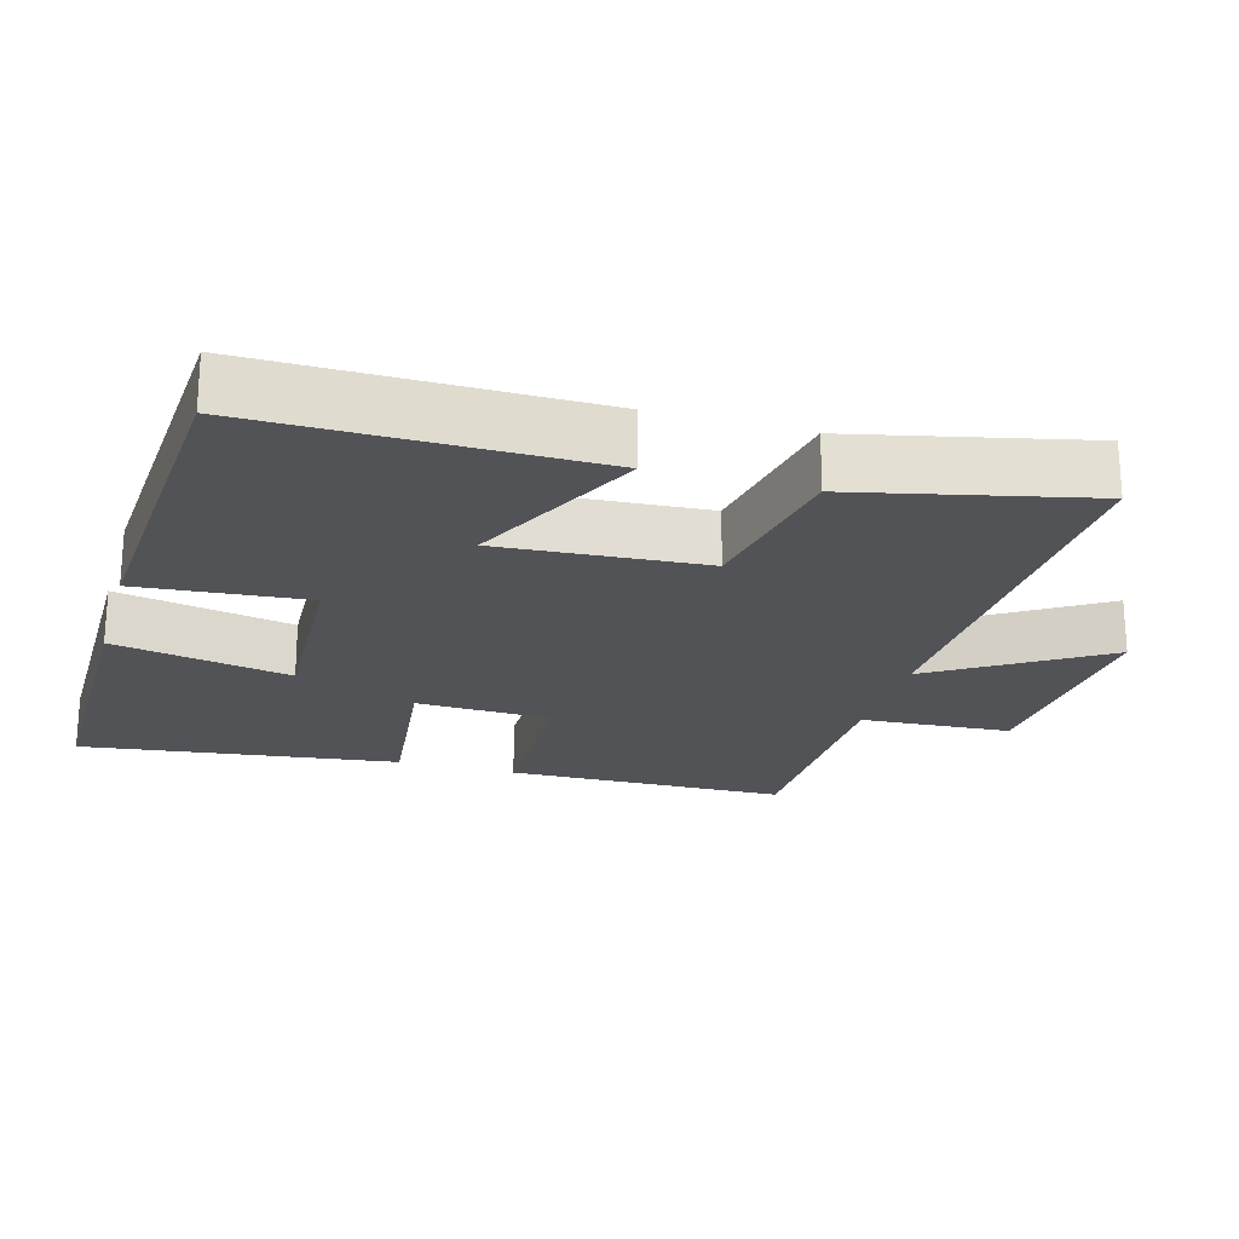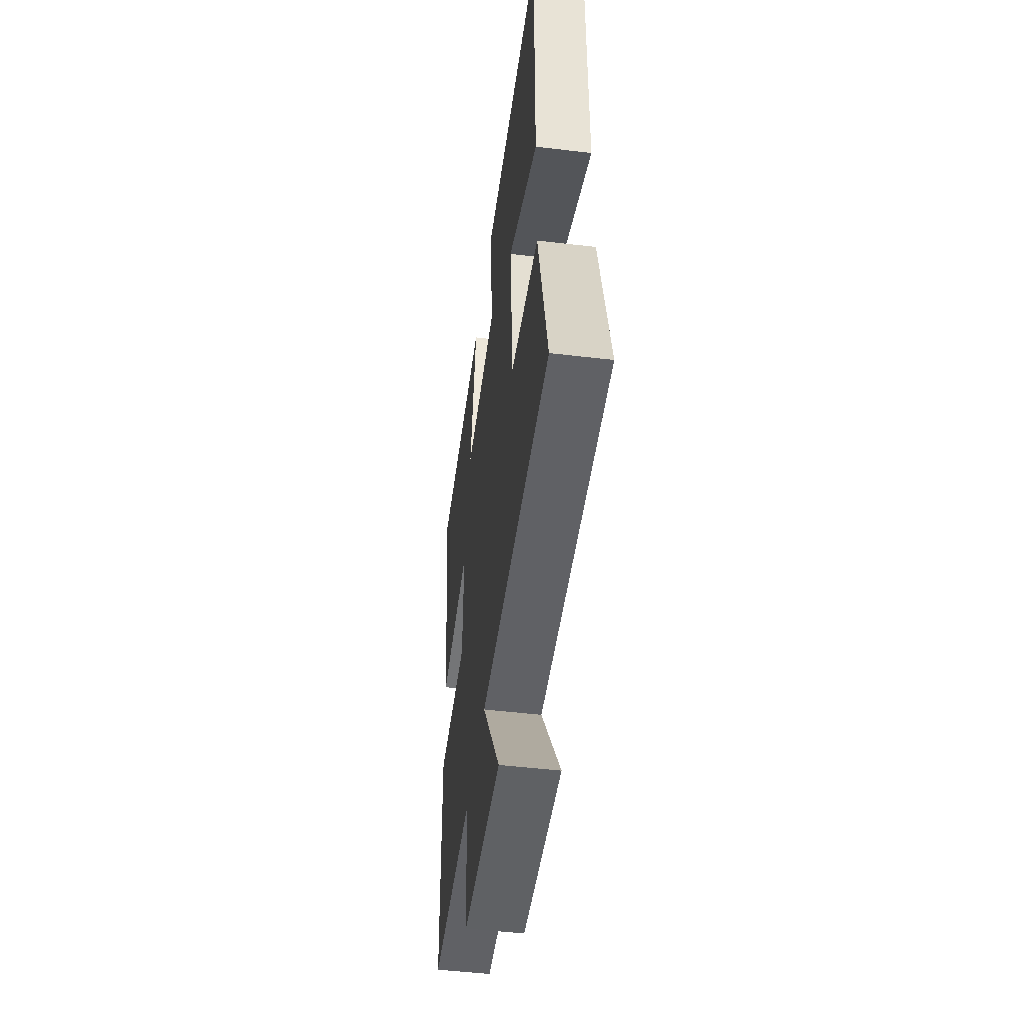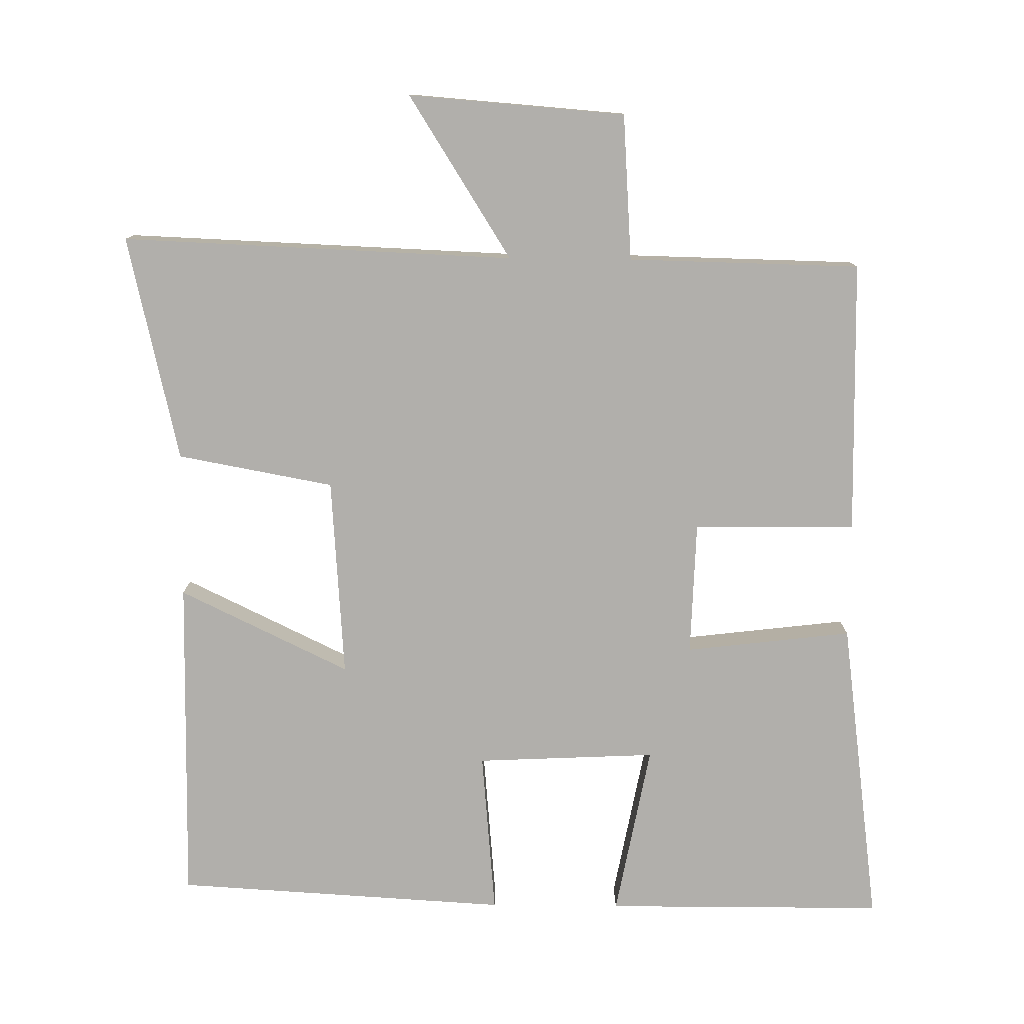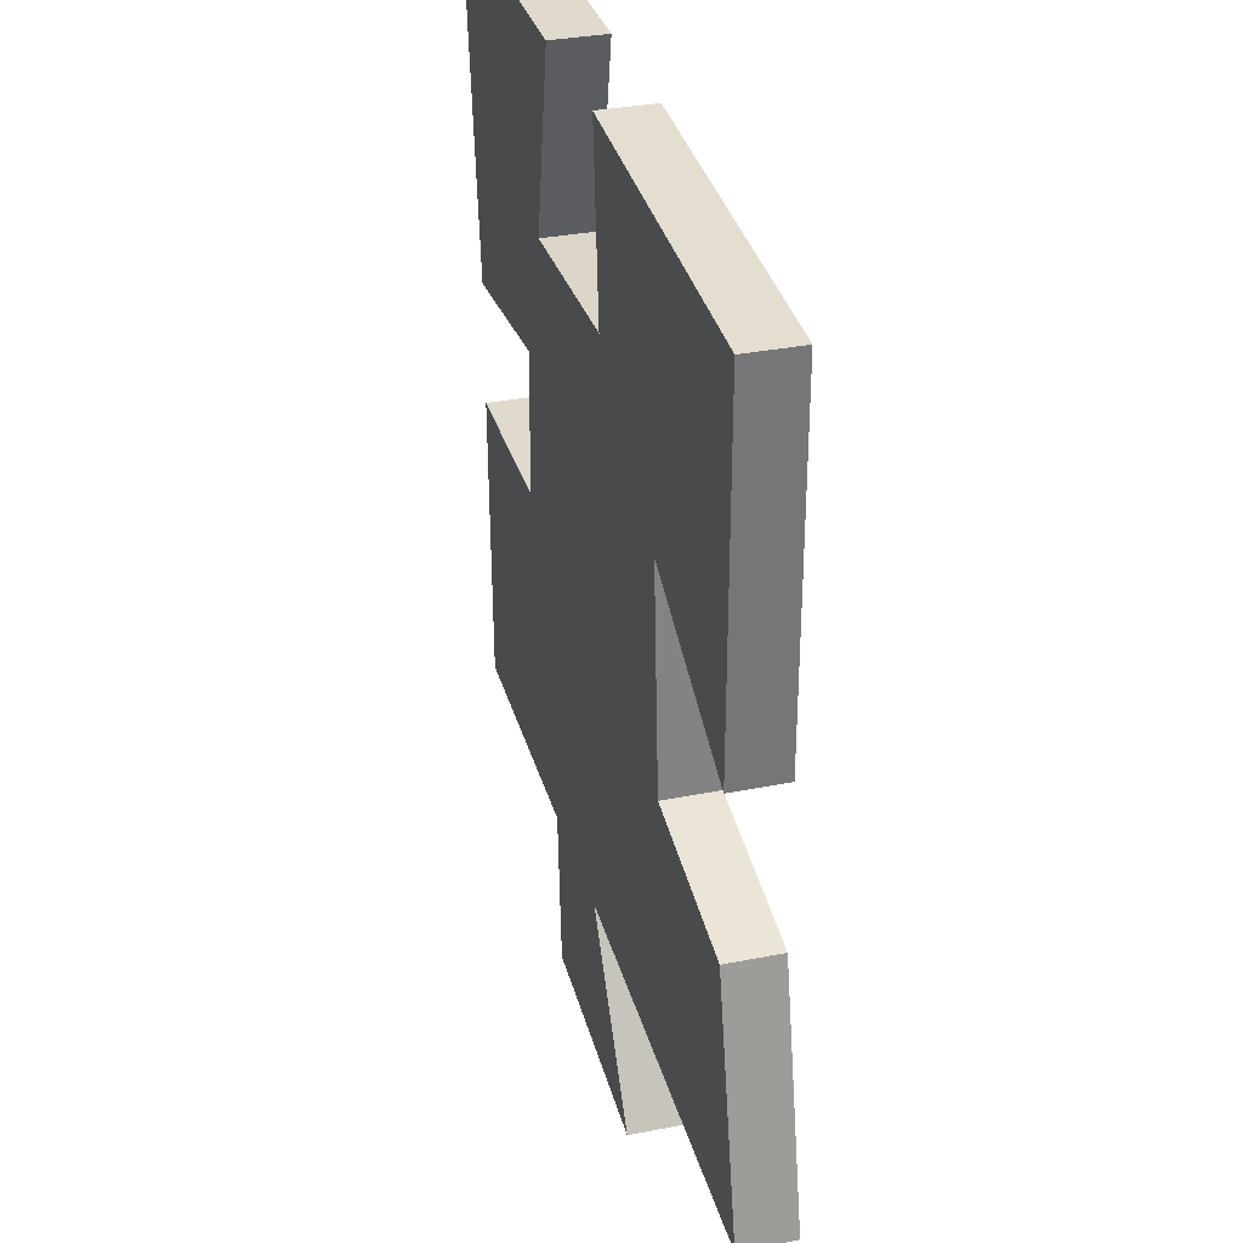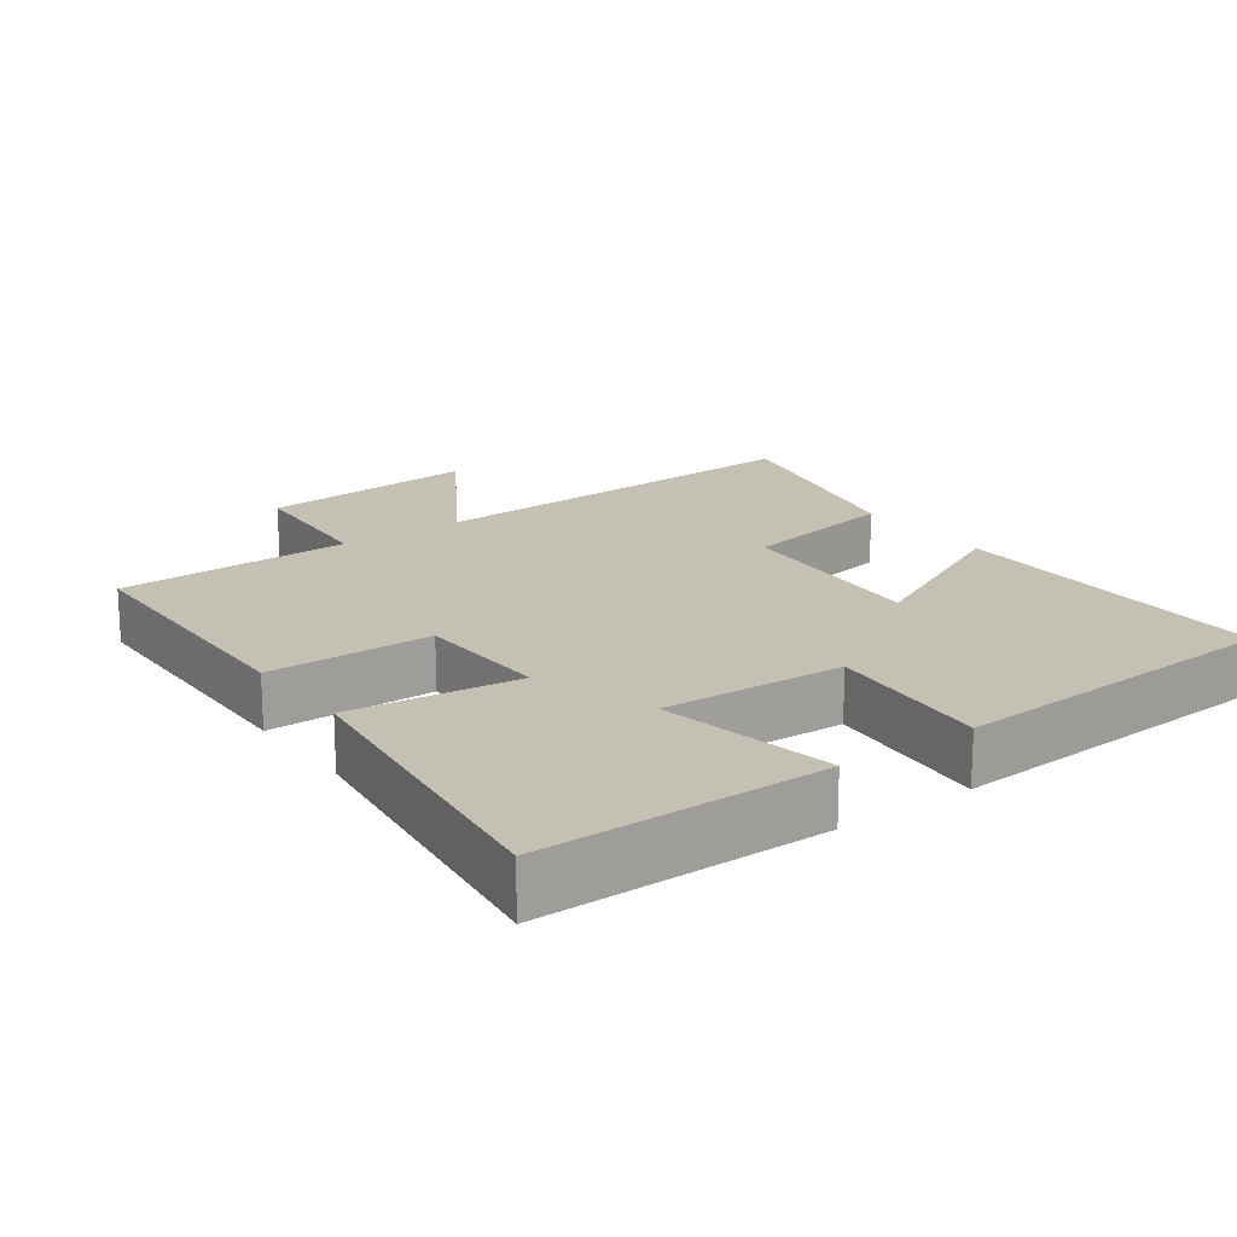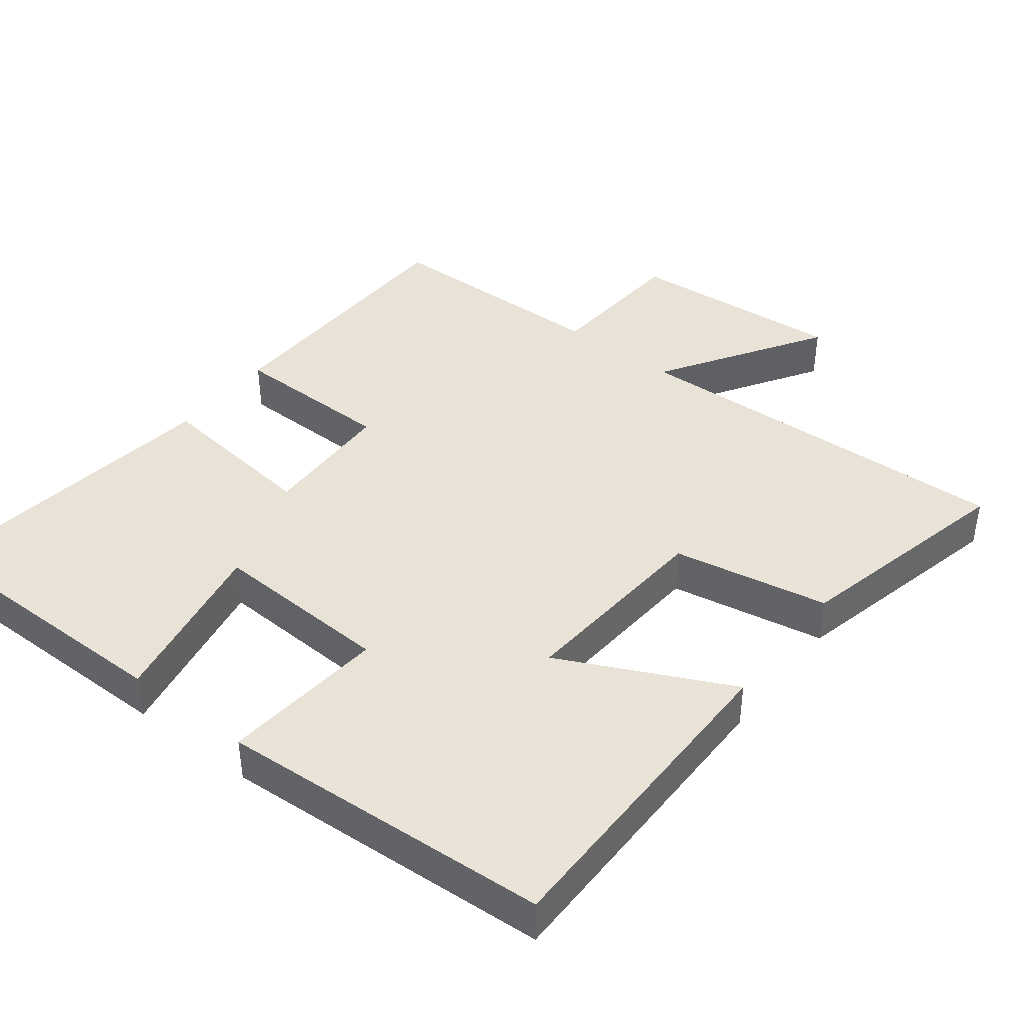
<metadata>
{"format":"obj","ext":"obj","renderer":"f3d","projection":"perspective","resolution":1024,"background":"white","views":[{"elev":-22.3,"azim":74.0,"up":"+Y"},{"elev":-49.7,"azim":82.5,"up":"+Z"},{"elev":-78.1,"azim":179.4,"up":"+Y"},{"elev":33.0,"azim":74.7,"up":"+Z"},{"elev":18.0,"azim":-36.0,"up":"+Y"},{"elev":41.5,"azim":37.9,"up":"+Y"}]}
</metadata>
<code>
v -0.558 0.07 0.499
v -0.16 0.07 0.5
v -0.207 0.07 0.254
v 0.049 0.07 0.266
v 0.028 0.07 0.5
v 0.502 0.07 0.472
v 0.5 0.07 0.006
v 0.258 0.07 0.123
v 0.278 0.07 -0.161
v 0.5 0.07 -0.202
v 0.573 0.07 -0.522
v 0.015 0.07 -0.5
v 0.161 0.07 -0.731
v -0.147 0.07 -0.707
v -0.161 0.07 -0.5
v -0.491 0.07 -0.493
v -0.5 0.07 -0.105
v -0.269 0.07 -0.103
v -0.263 0.07 0.087
v -0.5 0.07 0.059
v -0.558 0 0.499
v -0.16 0 0.5
v -0.207 0 0.254
v 0.049 0 0.266
v 0.028 0 0.5
v 0.502 0 0.472
v 0.5 0 0.006
v 0.258 0 0.123
v 0.278 0 -0.161
v 0.5 0 -0.202
v 0.573 0 -0.522
v 0.015 0 -0.5
v 0.161 0 -0.731
v -0.147 0 -0.707
v -0.161 0 -0.5
v -0.491 0 -0.493
v -0.5 0 -0.105
v -0.269 0 -0.103
v -0.263 0 0.087
v -0.5 0 0.059
f 1 2 3
f 20 1 3
f 19 20 3
f 18 19 3 4
f 15 16 17 18
f 15 18 4
f 12 13 14 15
f 12 15 4
f 9 10 11 12
f 8 9 12 4
f 6 7 8
f 5 6 8
f 4 5 8
f 23 22 21
f 23 21 40
f 23 40 39
f 24 23 39 38
f 38 37 36 35
f 24 38 35
f 35 34 33 32
f 24 35 32
f 32 31 30 29
f 24 32 29 28
f 28 27 26
f 28 26 25
f 28 25 24
f 1 21 22 2
f 2 22 23 3
f 3 23 24 4
f 4 24 25 5
f 5 25 26 6
f 6 26 27 7
f 7 27 28 8
f 8 28 29 9
f 9 29 30 10
f 10 30 31 11
f 11 31 32 12
f 12 32 33 13
f 13 33 34 14
f 14 34 35 15
f 15 35 36 16
f 16 36 37 17
f 17 37 38 18
f 18 38 39 19
f 19 39 40 20
f 20 40 21 1

</code>
